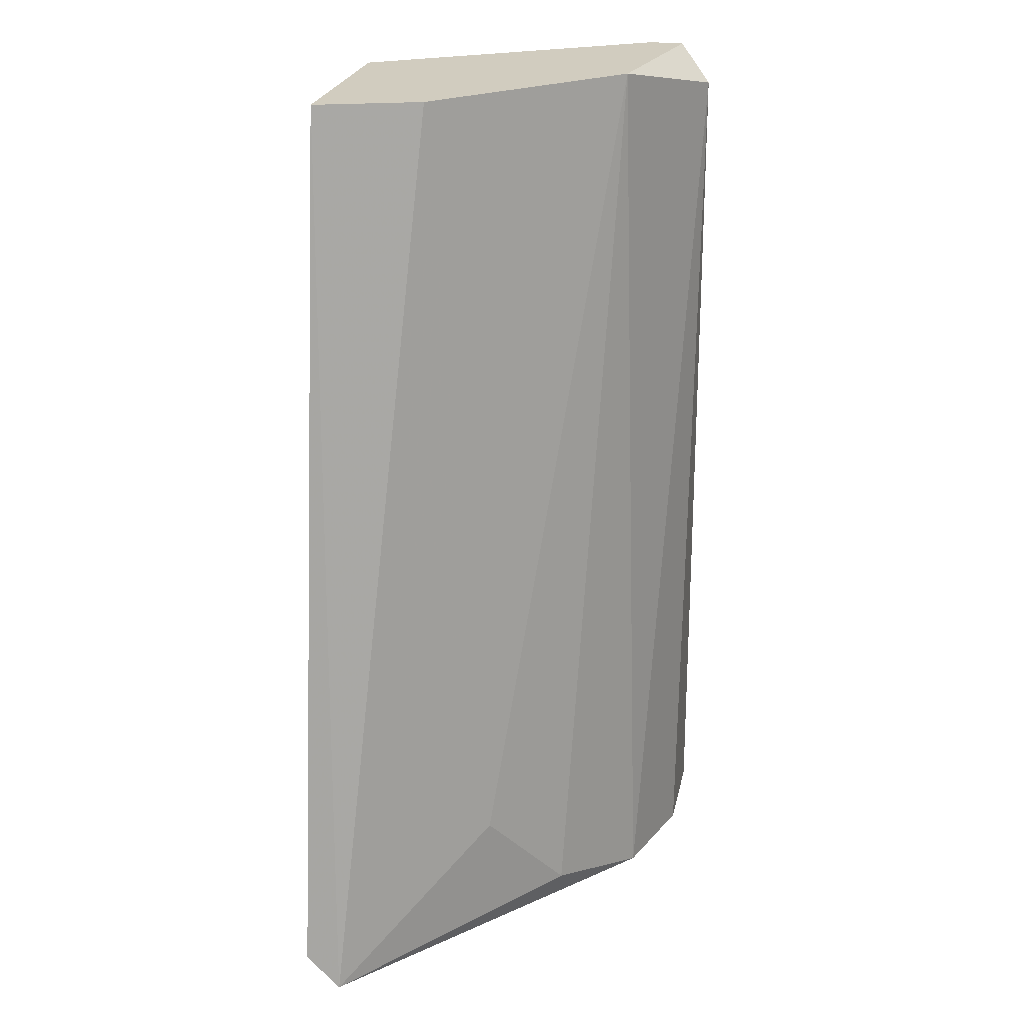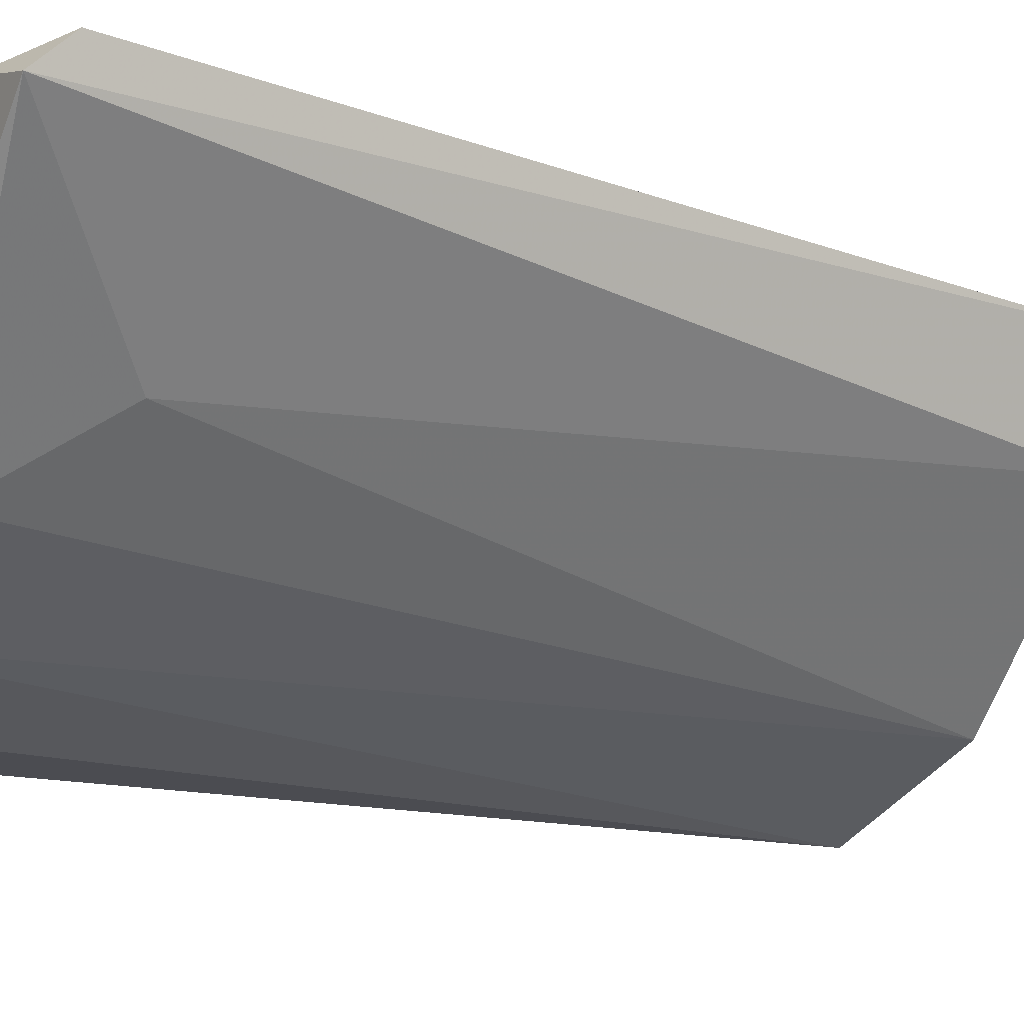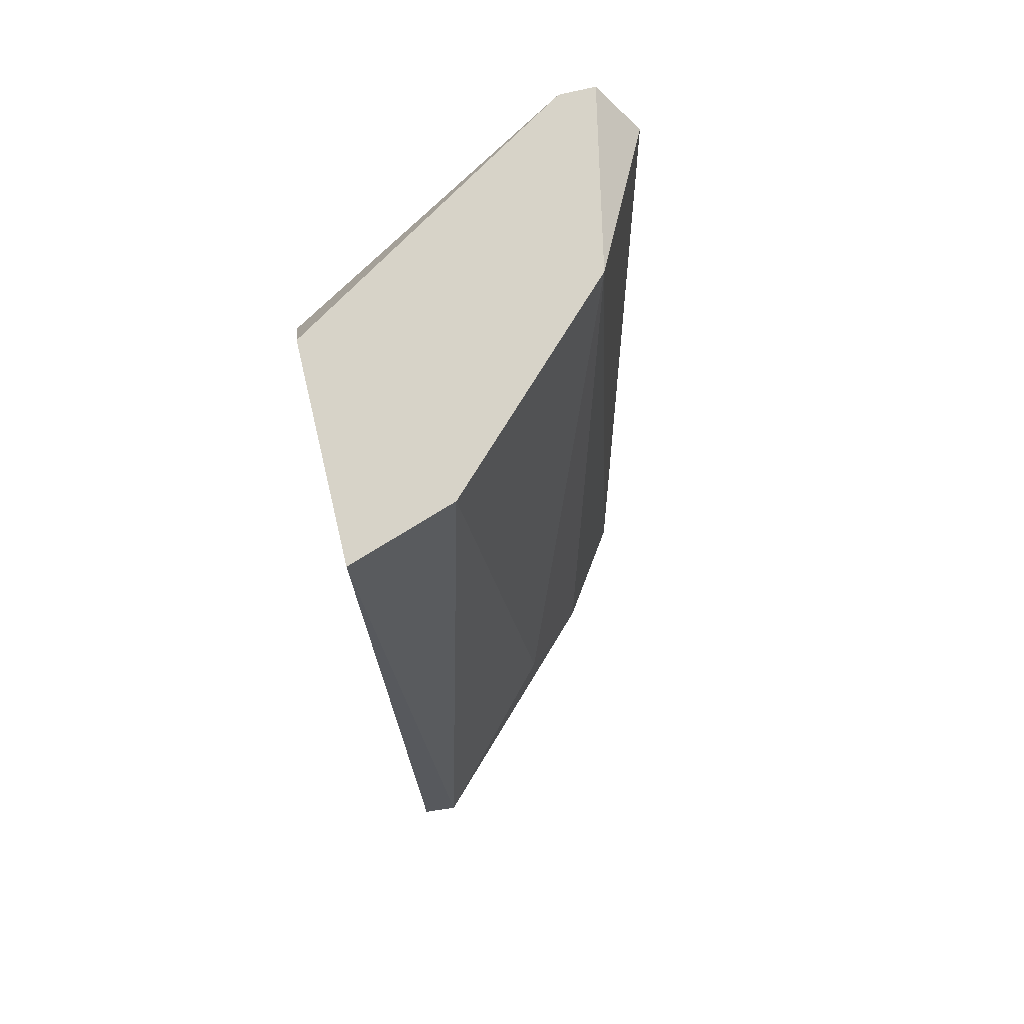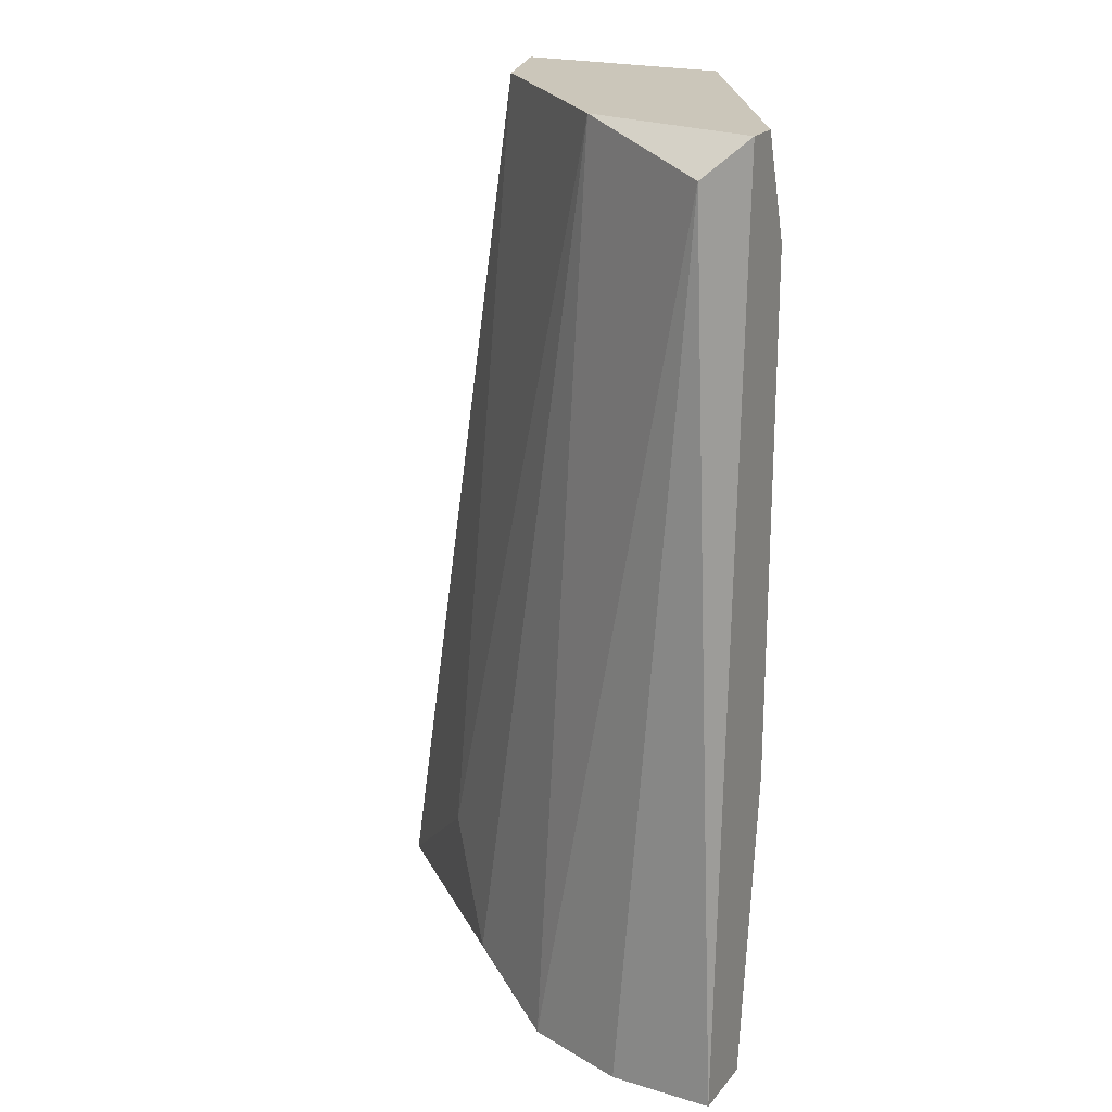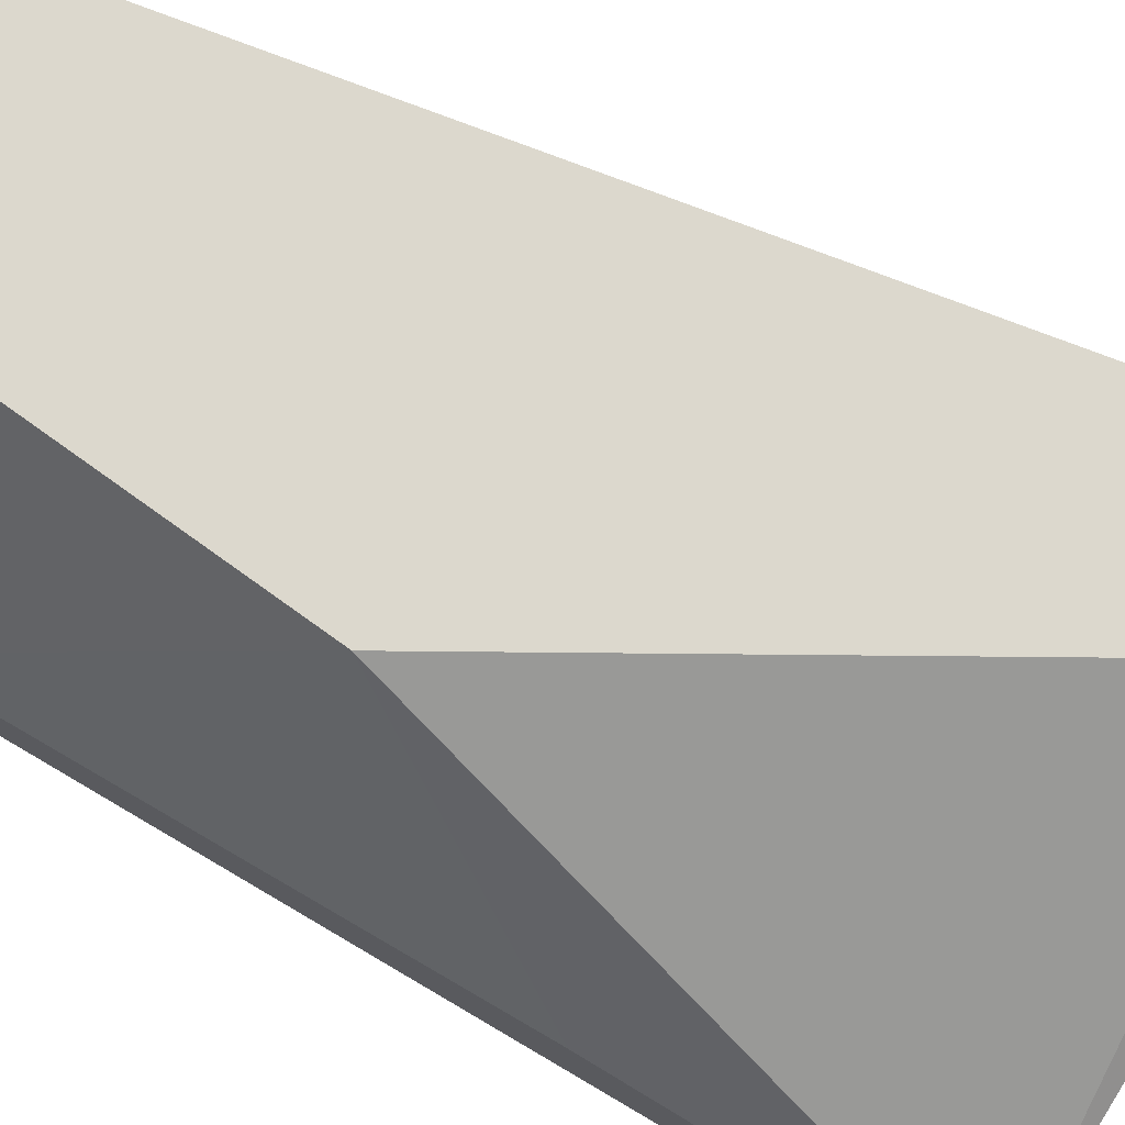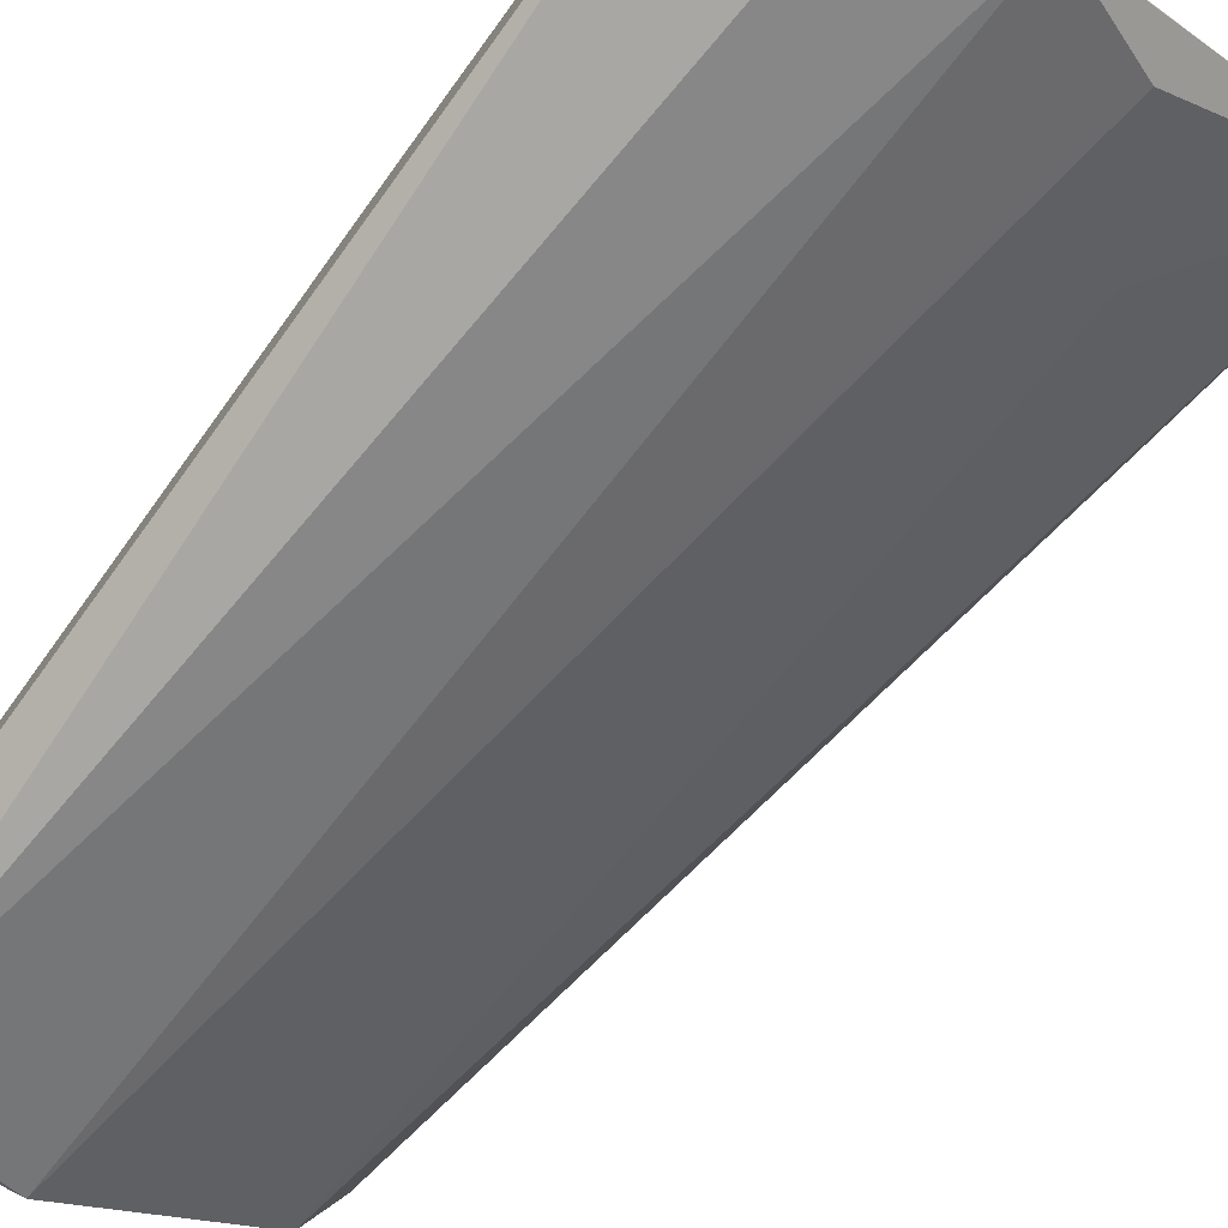
<metadata>
{"format":"obj","ext":"obj","renderer":"f3d","projection":"perspective","resolution":1024,"background":"white","views":[{"elev":24.1,"azim":-78.2,"up":"+Z"},{"elev":-15.5,"azim":-119.1,"up":"+Y"},{"elev":76.8,"azim":-103.2,"up":"+Z"},{"elev":21.2,"azim":28.0,"up":"+Z"},{"elev":72.6,"azim":120.3,"up":"+Y"},{"elev":-74.5,"azim":144.0,"up":"+Y"}]}
</metadata>
<code>
v -0.008243 -0.03669 -0.03225
v 0.000433 -0.03669 0.001223
v 0.000433 -0.04661 0.001223
v 0.006636 -0.04785 0.001223
v 0.006636 -0.04537 -0.02109
v 0.006636 -0.04537 -0.002499
v 0.006636 -0.04909 -0.03225
v 0.006636 -0.04661 0.001223
v 0.006636 -0.04661 -0.03225
v -0.004523 -0.04537 -0.03101
v 0.001675 -0.03669 -0.001257
v -0.007003 -0.04289 -0.02729
v -0.007003 -0.03669 -0.03101
v -0.007003 -0.03669 0.001223
v -0.01196 -0.03669 -0.03101
v -0.01196 -0.03793 -0.03225
v 0.005393 -0.04909 -1.9e-05
v 0.002915 -0.04909 -0.03225
v 0.002915 -0.03669 -0.01366
v -0.000807 -0.04785 -0.03225
v -0.005763 -0.04041 0.001223
f 6 9 5
f 8 4 7
f 4 8 14
f 4 14 3
f 16 7 20
f 7 16 1
f 14 19 1
f 14 8 2
f 19 14 2
f 8 7 9
f 7 1 9
f 7 4 17
f 4 3 17
f 3 20 17
f 14 16 21
f 3 14 21
f 3 21 12
f 21 16 12
f 8 9 6
f 16 14 15
f 1 16 15
f 14 1 15
f 20 7 18
f 7 17 18
f 17 20 18
f 2 8 11
f 19 2 11
f 8 6 11
f 6 19 11
f 16 20 10
f 20 3 10
f 3 12 10
f 12 16 10
f 1 19 13
f 19 9 13
f 9 1 13
f 9 19 5
f 19 6 5

</code>
